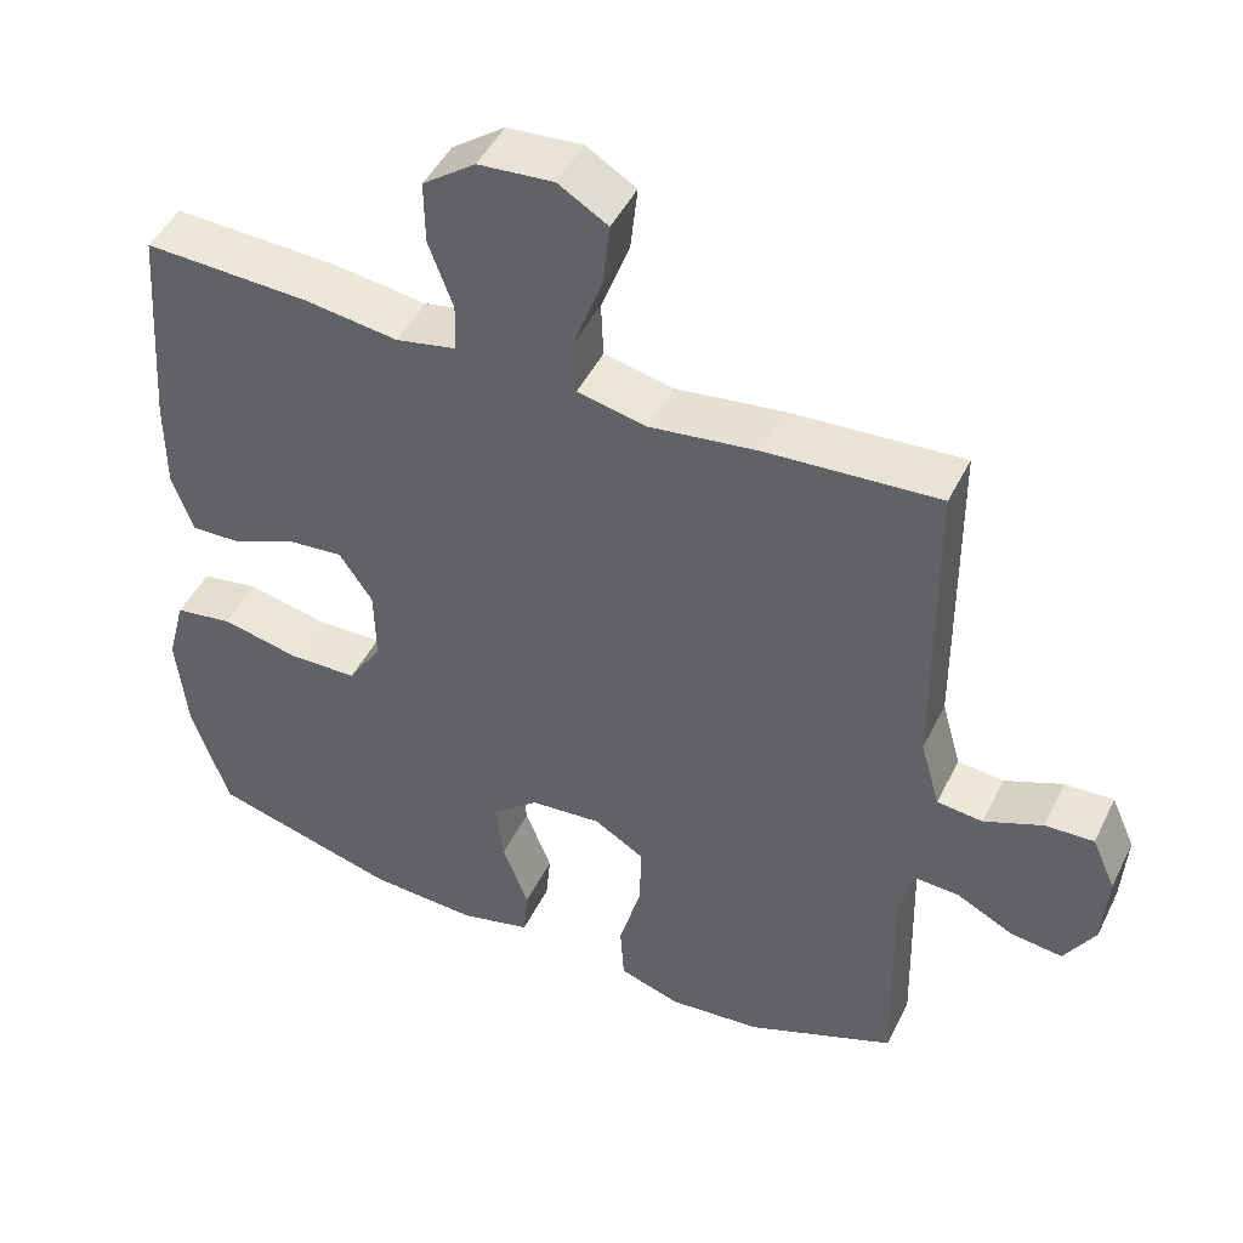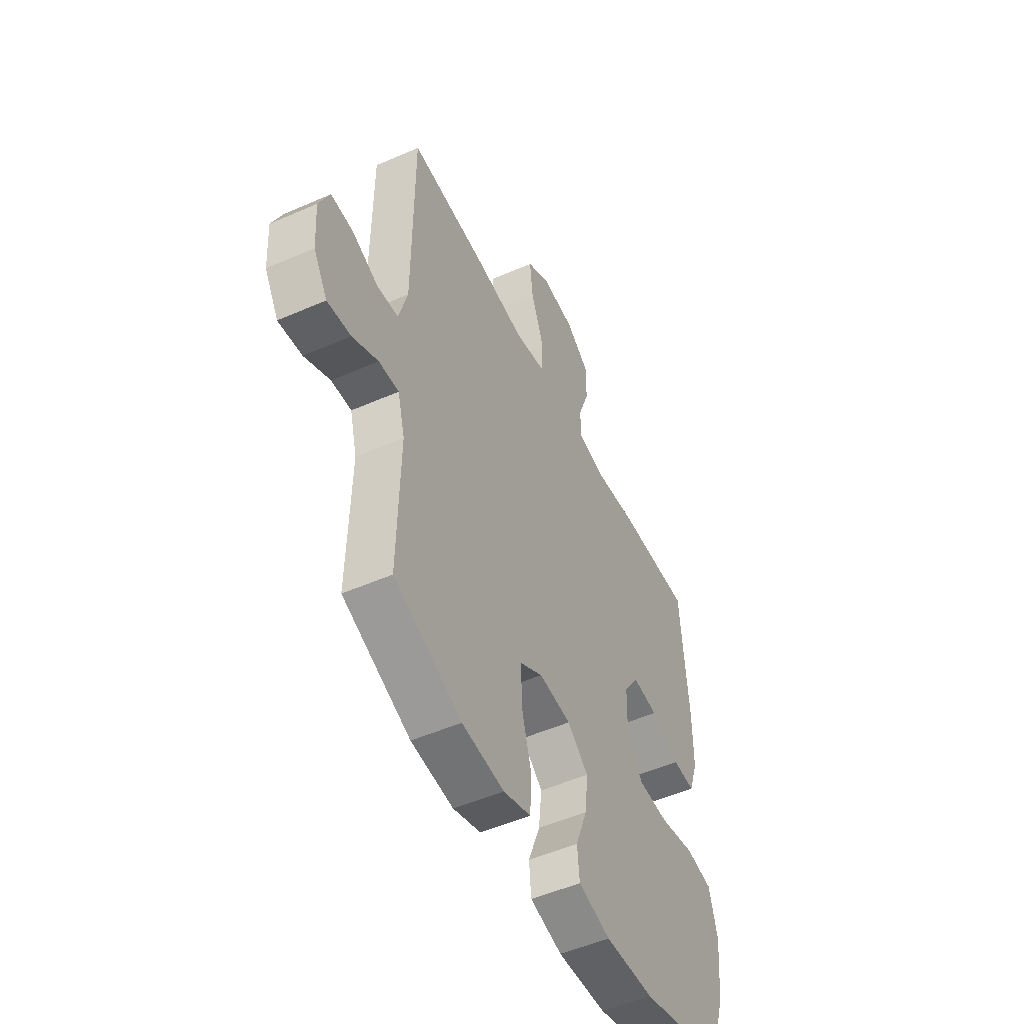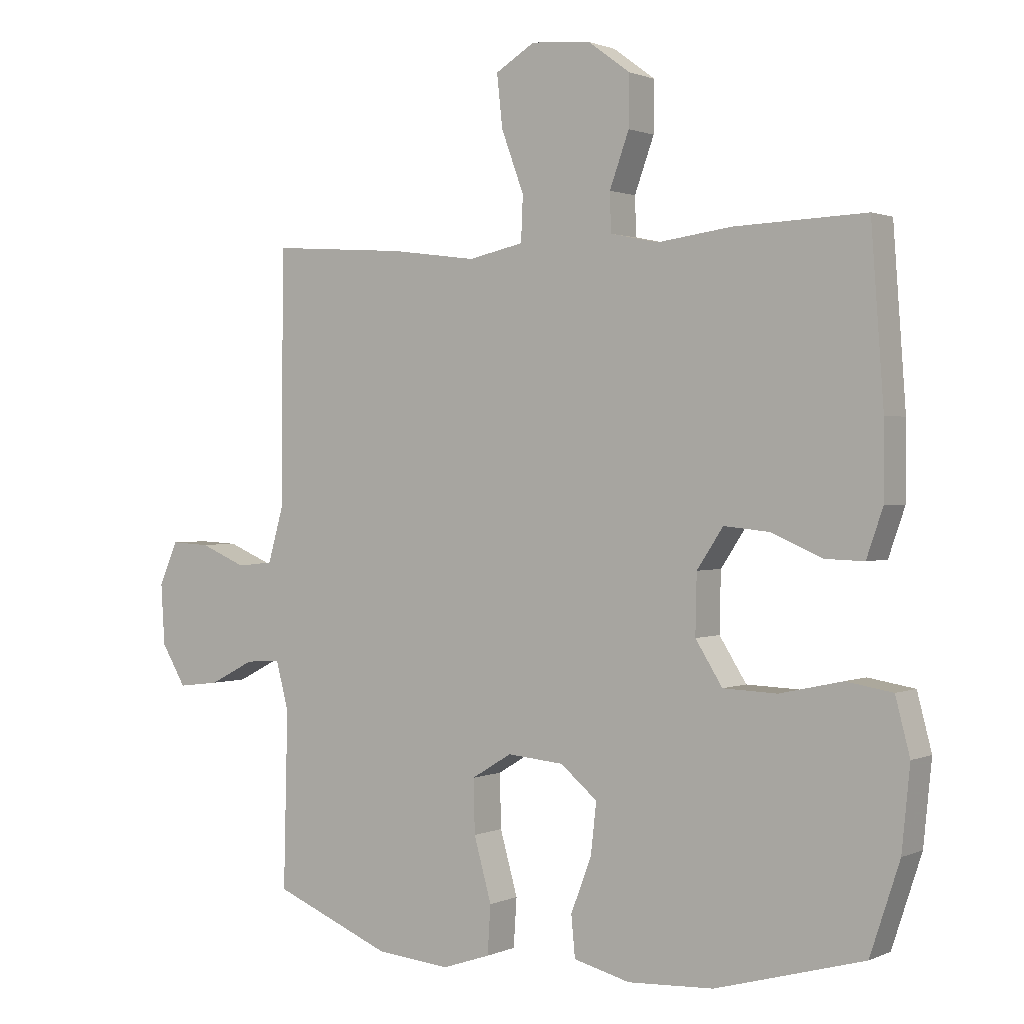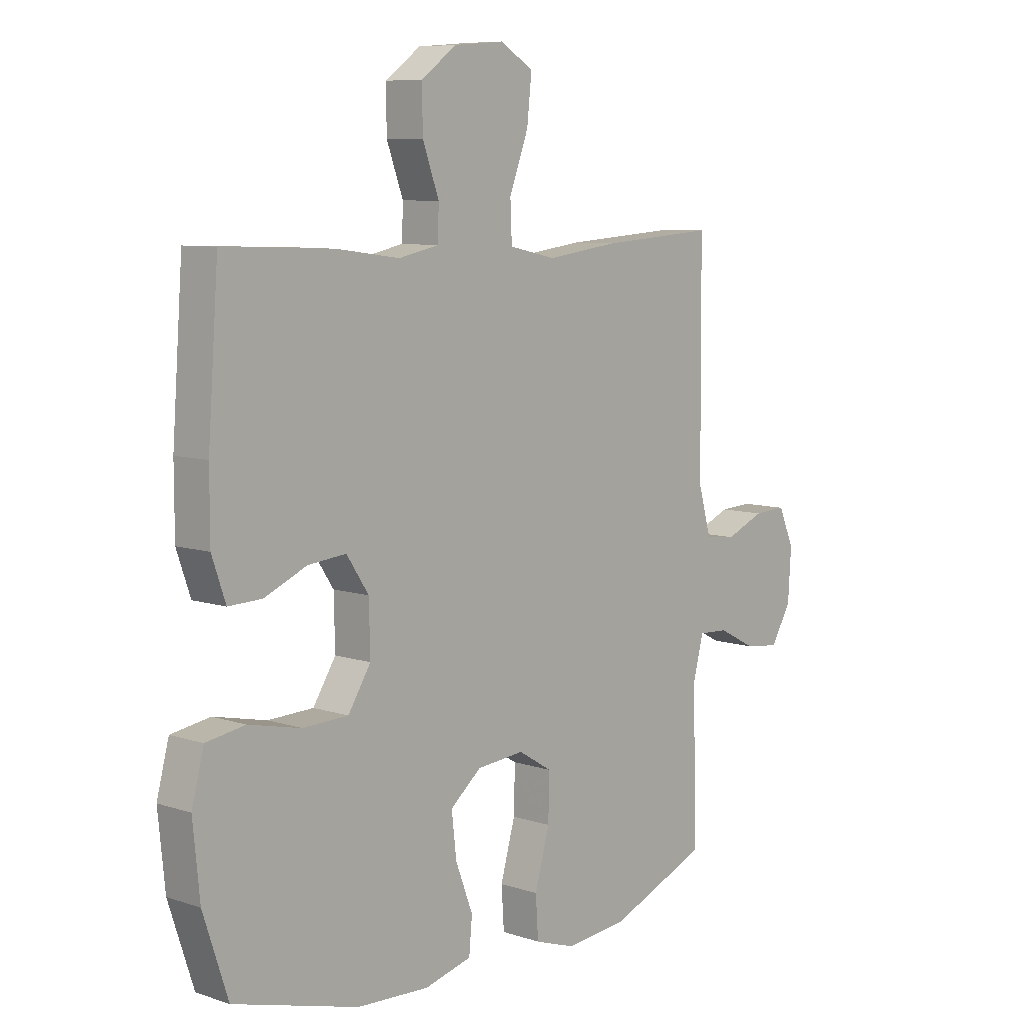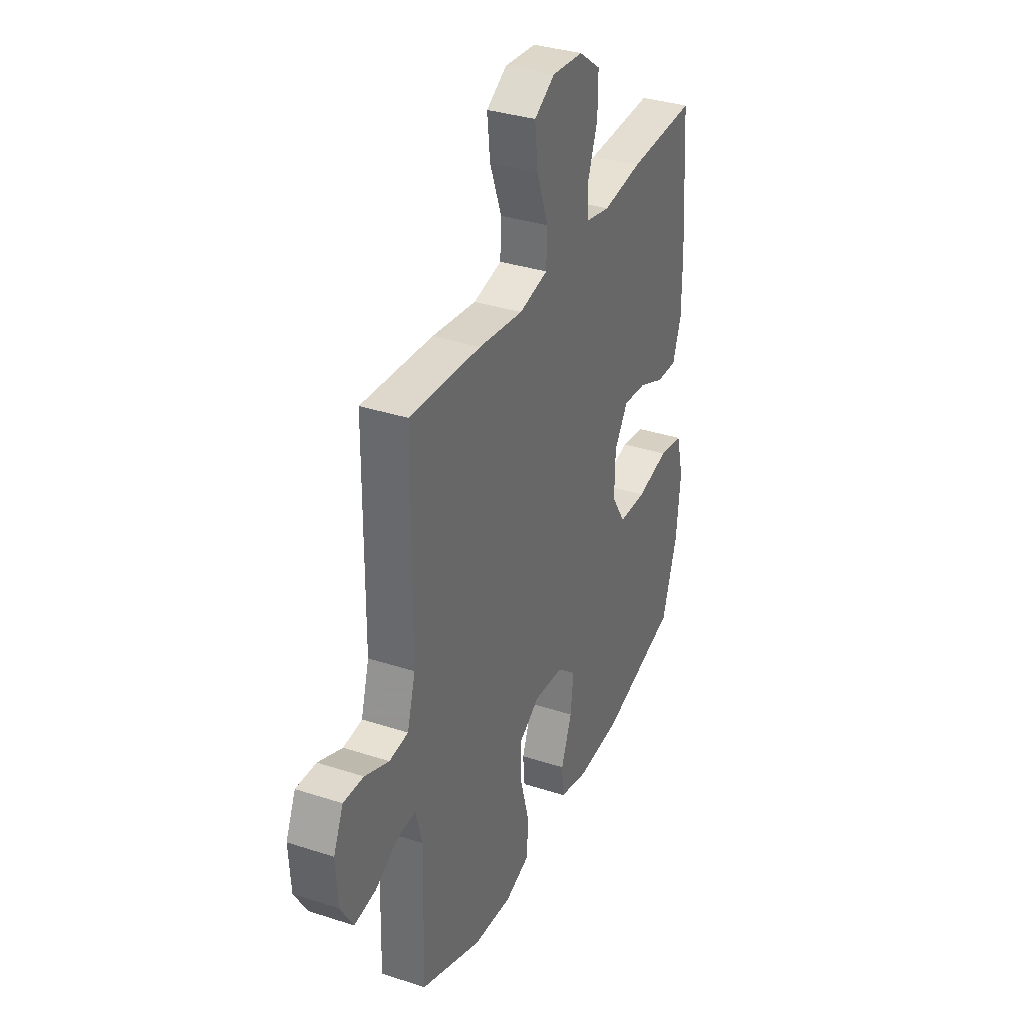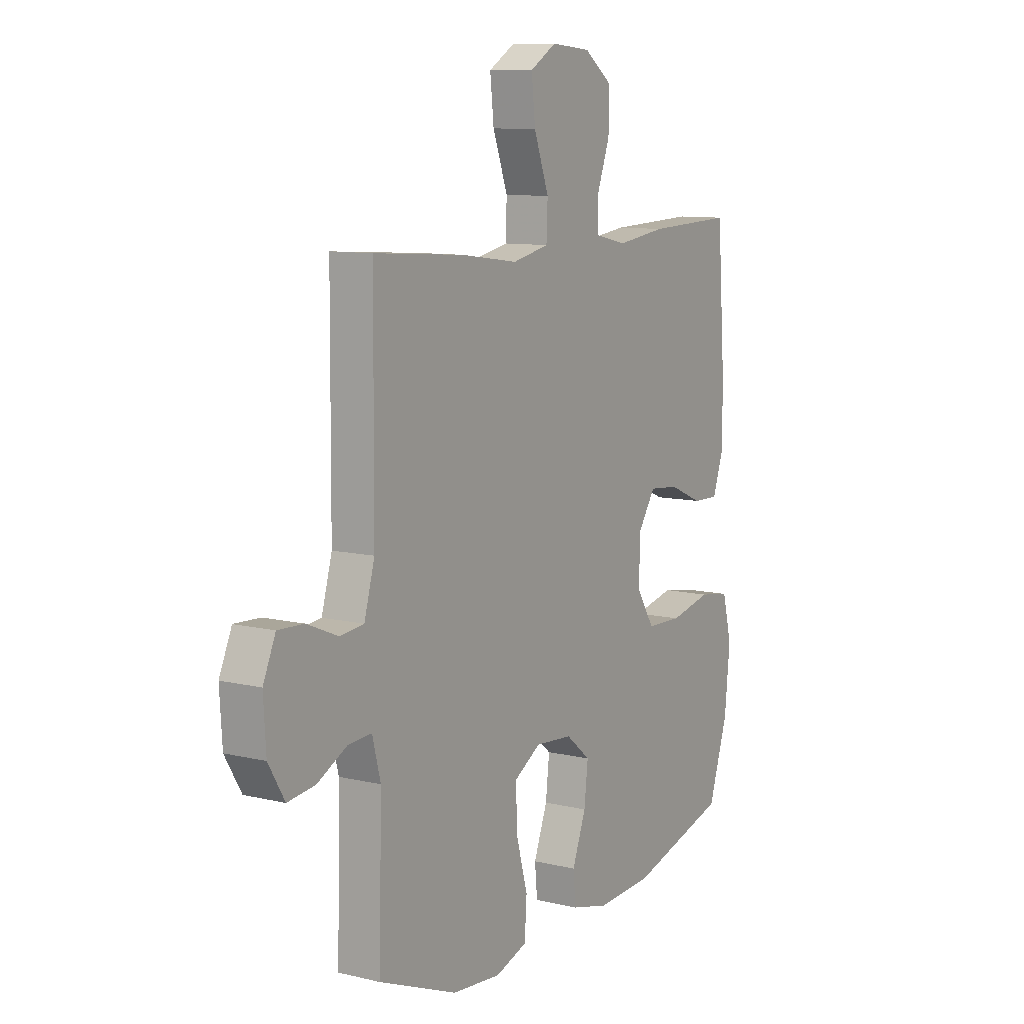
<metadata>
{"format":"obj","ext":"obj","renderer":"f3d","projection":"perspective","resolution":1024,"background":"white","views":[{"elev":46.8,"azim":-154.7,"up":"+Z"},{"elev":-51.3,"azim":-64.5,"up":"+Z"},{"elev":1.2,"azim":33.5,"up":"+Z"},{"elev":8.1,"azim":132.2,"up":"+Z"},{"elev":34.4,"azim":-66.3,"up":"+Z"},{"elev":9.9,"azim":-58.4,"up":"+Z"}]}
</metadata>
<code>
v -0.5 0.07 0.5
v -0.281 0.07 0.485
v -0.145 0.07 0.467
v -0.057 0.07 0.486
v -0.054 0.07 0.557
v -0.09 0.07 0.654
v -0.099 0.07 0.737
v -0.036 0.07 0.775
v 0.059 0.07 0.767
v 0.126 0.07 0.718
v 0.125 0.07 0.638
v 0.094 0.07 0.553
v 0.096 0.07 0.492
v 0.172 0.07 0.476
v 0.291 0.07 0.492
v 0.5 0.07 0.5
v 0.52 0.07 0.229
v 0.52 0.07 0.11
v 0.494 0.07 0.035
v 0.431 0.07 0.037
v 0.35 0.07 0.072
v 0.278 0.07 0.079
v 0.236 0.07 0.016
v 0.234 0.07 -0.078
v 0.277 0.07 -0.146
v 0.363 0.07 -0.149
v 0.463 0.07 -0.127
v 0.537 0.07 -0.139
v 0.56 0.07 -0.227
v 0.547 0.07 -0.357
v 0.5 0.07 -0.5
v 0.263 0.07 -0.566
v 0.126 0.07 -0.573
v 0.036 0.07 -0.55
v 0.03 0.07 -0.485
v 0.063 0.07 -0.398
v 0.072 0.07 -0.318
v 0.013 0.07 -0.269
v -0.077 0.07 -0.261
v -0.141 0.07 -0.3
v -0.139 0.07 -0.385
v -0.111 0.07 -0.485
v -0.116 0.07 -0.562
v -0.193 0.07 -0.588
v -0.311 0.07 -0.577
v -0.5 0.07 -0.5
v -0.493 0.07 -0.22
v -0.513 0.07 -0.144
v -0.569 0.07 -0.147
v -0.641 0.07 -0.184
v -0.707 0.07 -0.192
v -0.746 0.07 -0.127
v -0.752 0.07 -0.03
v -0.722 0.07 0.038
v -0.66 0.07 0.035
v -0.586 0.07 0.004
v -0.528 0.07 0.01
v -0.503 0.07 0.098
v -0.5 0 0.5
v -0.281 0 0.485
v -0.145 0 0.467
v -0.057 0 0.486
v -0.054 0 0.557
v -0.09 0 0.654
v -0.099 0 0.737
v -0.036 0 0.775
v 0.059 0 0.767
v 0.126 0 0.718
v 0.125 0 0.638
v 0.094 0 0.553
v 0.096 0 0.492
v 0.172 0 0.476
v 0.291 0 0.492
v 0.5 0 0.5
v 0.52 0 0.229
v 0.52 0 0.11
v 0.494 0 0.035
v 0.431 0 0.037
v 0.35 0 0.072
v 0.278 0 0.079
v 0.236 0 0.016
v 0.234 0 -0.078
v 0.277 0 -0.146
v 0.363 0 -0.149
v 0.463 0 -0.127
v 0.537 0 -0.139
v 0.56 0 -0.227
v 0.547 0 -0.357
v 0.5 0 -0.5
v 0.263 0 -0.566
v 0.126 0 -0.573
v 0.036 0 -0.55
v 0.03 0 -0.485
v 0.063 0 -0.398
v 0.072 0 -0.318
v 0.013 0 -0.269
v -0.077 0 -0.261
v -0.141 0 -0.3
v -0.139 0 -0.385
v -0.111 0 -0.485
v -0.116 0 -0.562
v -0.193 0 -0.588
v -0.311 0 -0.577
v -0.5 0 -0.5
v -0.493 0 -0.22
v -0.513 0 -0.144
v -0.569 0 -0.147
v -0.641 0 -0.184
v -0.707 0 -0.192
v -0.746 0 -0.127
v -0.752 0 -0.03
v -0.722 0 0.038
v -0.66 0 0.035
v -0.586 0 0.004
v -0.528 0 0.01
v -0.503 0 0.098
f 53 54 55 56
f 53 56 57
f 52 53 57
f 49 50 51 52
f 48 49 52 57
f 47 48 57 58
f 45 46 47
f 41 42 43 44
f 40 41 44 45
f 33 34 35 36
f 33 36 37
f 32 33 37
f 31 32 37
f 30 31 37 38
f 26 27 28 29
f 25 26 29 30
f 18 19 20 21
f 18 21 22
f 17 18 22
f 14 15 16 17
f 13 14 17 22
f 9 10 11 12
f 9 12 13
f 8 9 13
f 5 6 7 8
f 4 5 8 13
f 3 4 13 22
f 40 45 47 58
f 39 40 58 1
f 38 39 1 2
f 25 30 38
f 24 25 38 2
f 23 24 2 3
f 3 22 23
f 114 113 112 111
f 115 114 111
f 115 111 110
f 110 109 108 107
f 115 110 107 106
f 116 115 106 105
f 105 104 103
f 102 101 100 99
f 103 102 99 98
f 94 93 92 91
f 95 94 91
f 95 91 90
f 95 90 89
f 96 95 89 88
f 87 86 85 84
f 88 87 84 83
f 79 78 77 76
f 80 79 76
f 80 76 75
f 75 74 73 72
f 80 75 72 71
f 70 69 68 67
f 71 70 67
f 71 67 66
f 66 65 64 63
f 71 66 63 62
f 80 71 62 61
f 116 105 103 98
f 59 116 98 97
f 60 59 97 96
f 96 88 83
f 60 96 83 82
f 61 60 82 81
f 81 80 61
f 1 59 60 2
f 2 60 61 3
f 3 61 62 4
f 4 62 63 5
f 5 63 64 6
f 6 64 65 7
f 7 65 66 8
f 8 66 67 9
f 9 67 68 10
f 10 68 69 11
f 11 69 70 12
f 12 70 71 13
f 13 71 72 14
f 14 72 73 15
f 15 73 74 16
f 16 74 75 17
f 17 75 76 18
f 18 76 77 19
f 19 77 78 20
f 20 78 79 21
f 21 79 80 22
f 22 80 81 23
f 23 81 82 24
f 24 82 83 25
f 25 83 84 26
f 26 84 85 27
f 27 85 86 28
f 28 86 87 29
f 29 87 88 30
f 30 88 89 31
f 31 89 90 32
f 32 90 91 33
f 33 91 92 34
f 34 92 93 35
f 35 93 94 36
f 36 94 95 37
f 37 95 96 38
f 38 96 97 39
f 39 97 98 40
f 40 98 99 41
f 41 99 100 42
f 42 100 101 43
f 43 101 102 44
f 44 102 103 45
f 45 103 104 46
f 46 104 105 47
f 47 105 106 48
f 48 106 107 49
f 49 107 108 50
f 50 108 109 51
f 51 109 110 52
f 52 110 111 53
f 53 111 112 54
f 54 112 113 55
f 55 113 114 56
f 56 114 115 57
f 57 115 116 58
f 58 116 59 1

</code>
